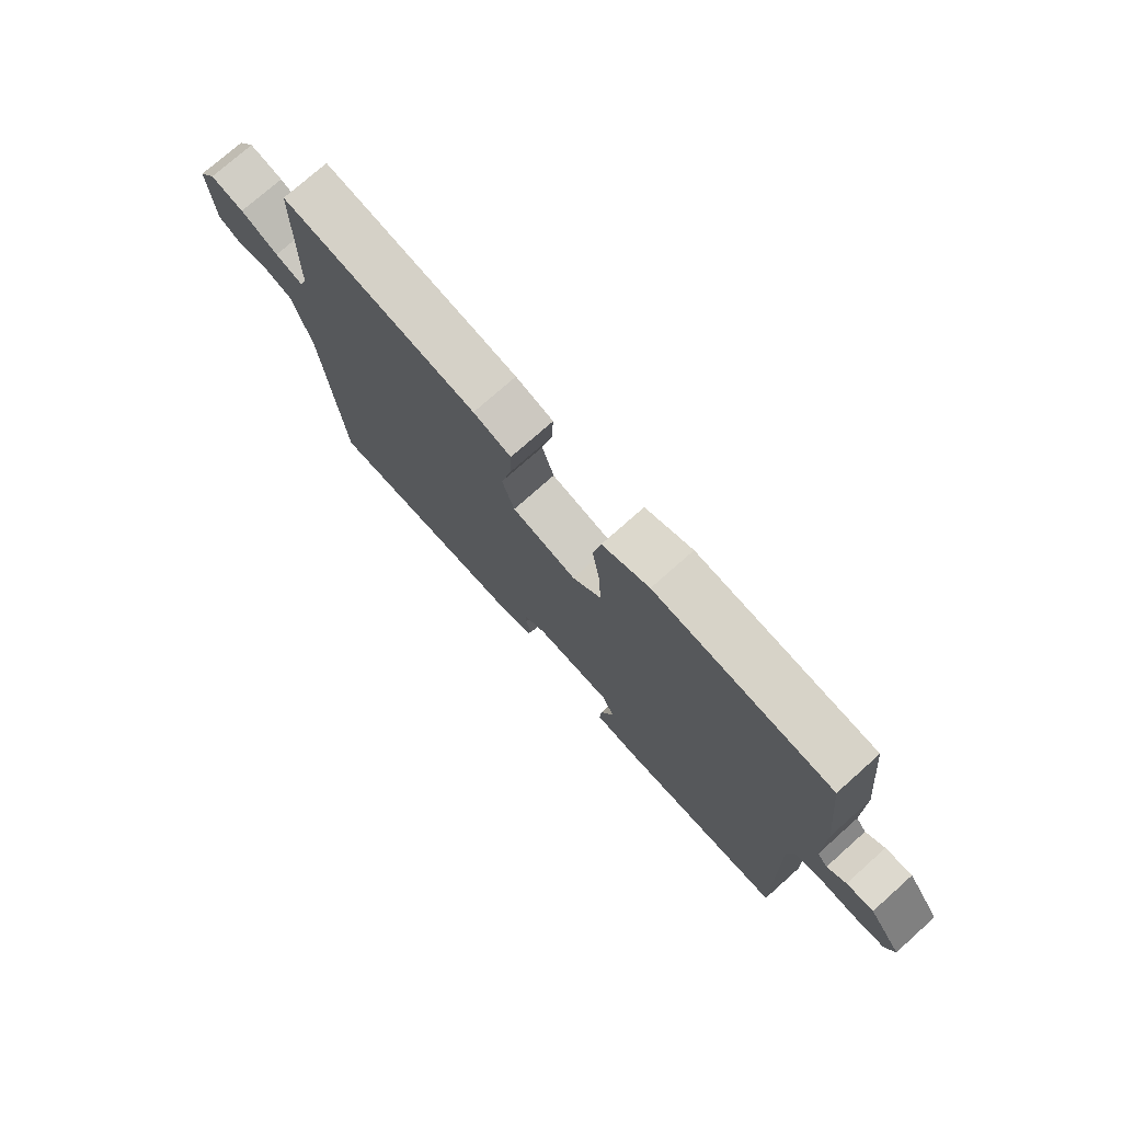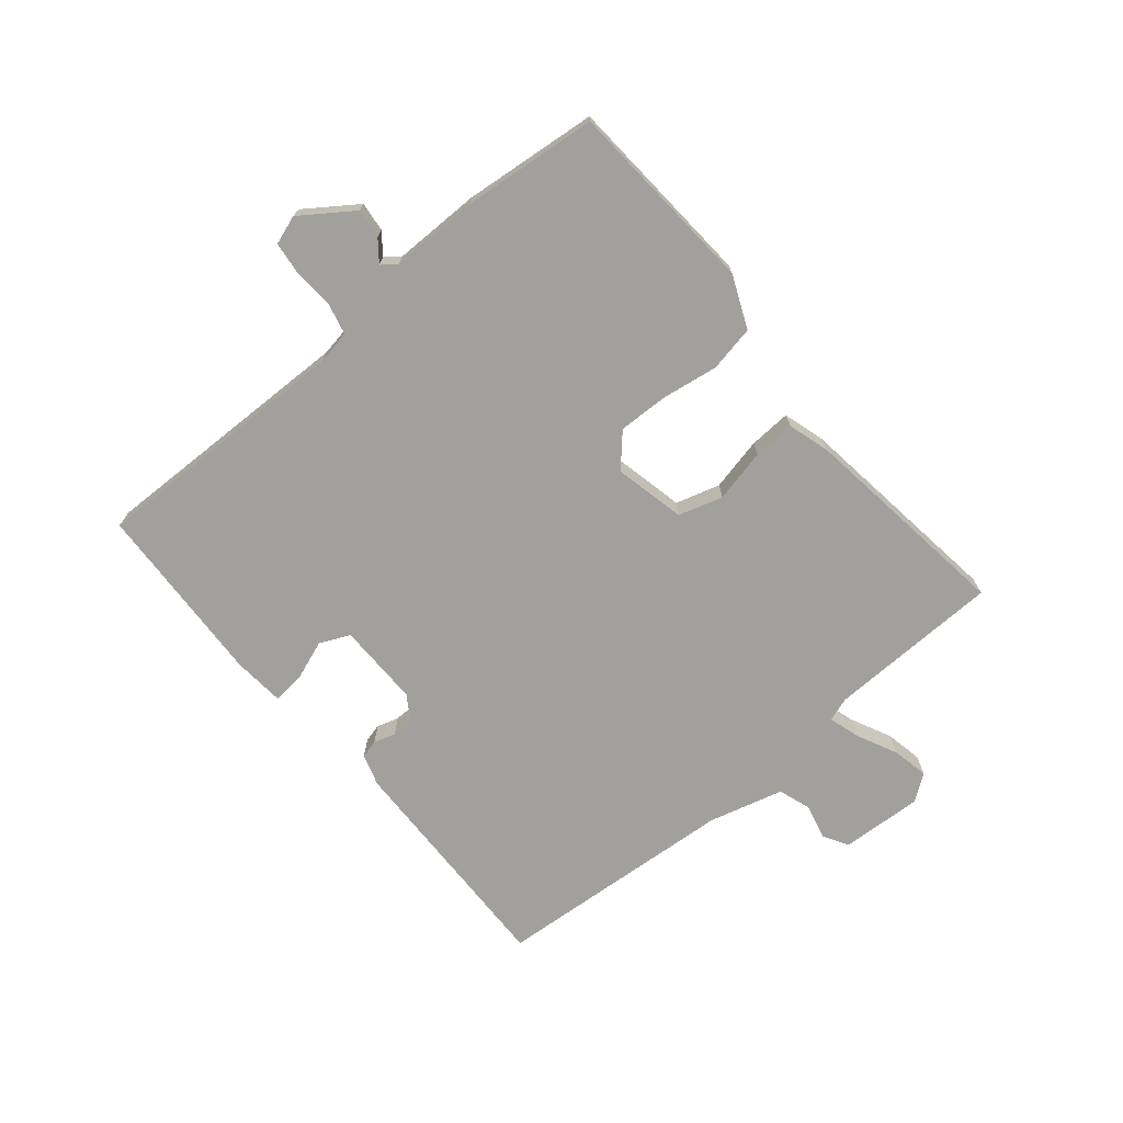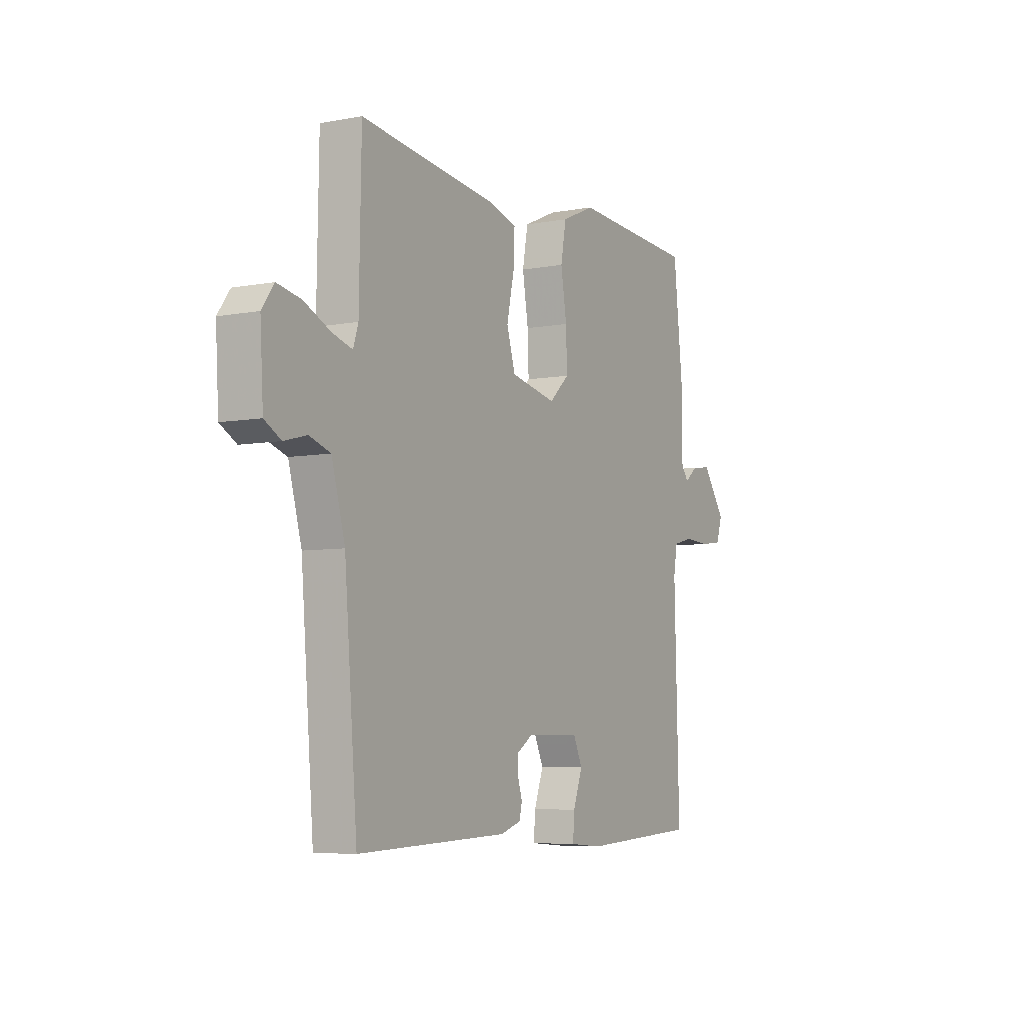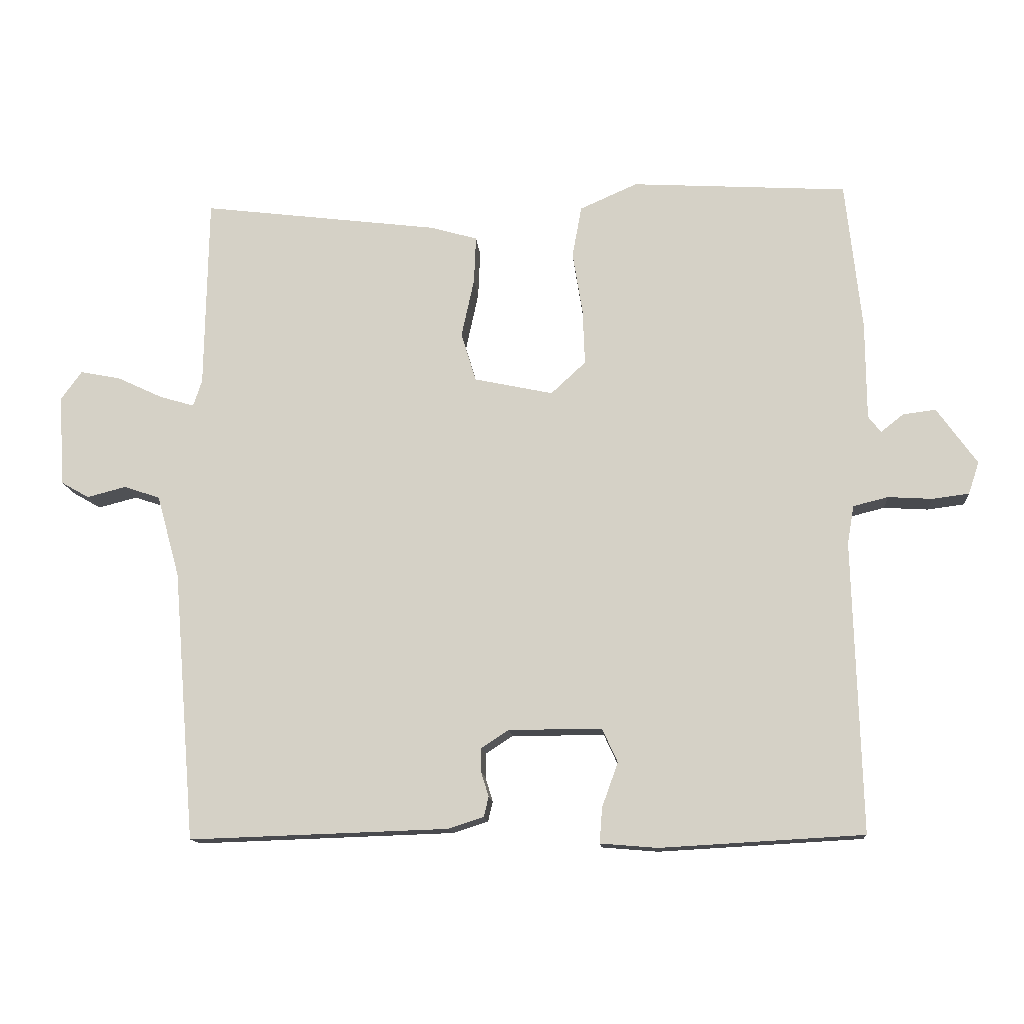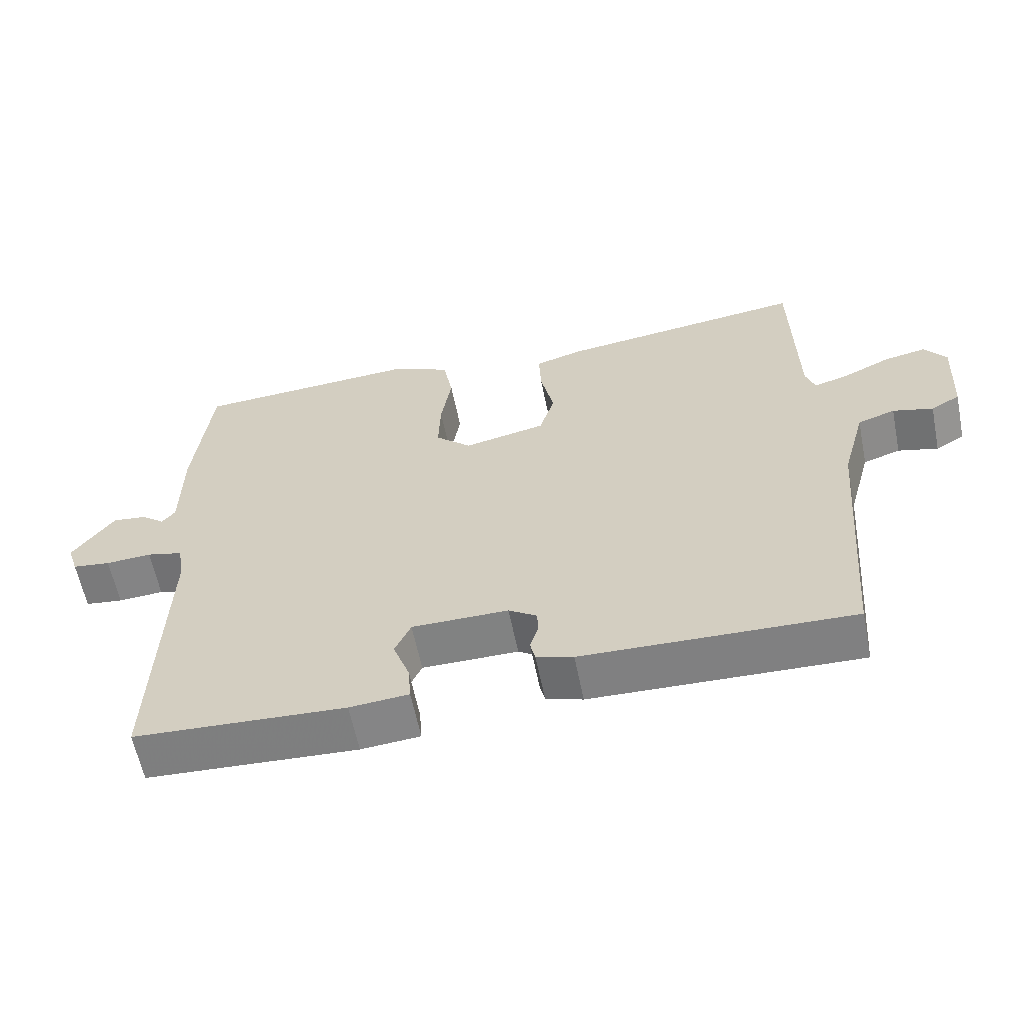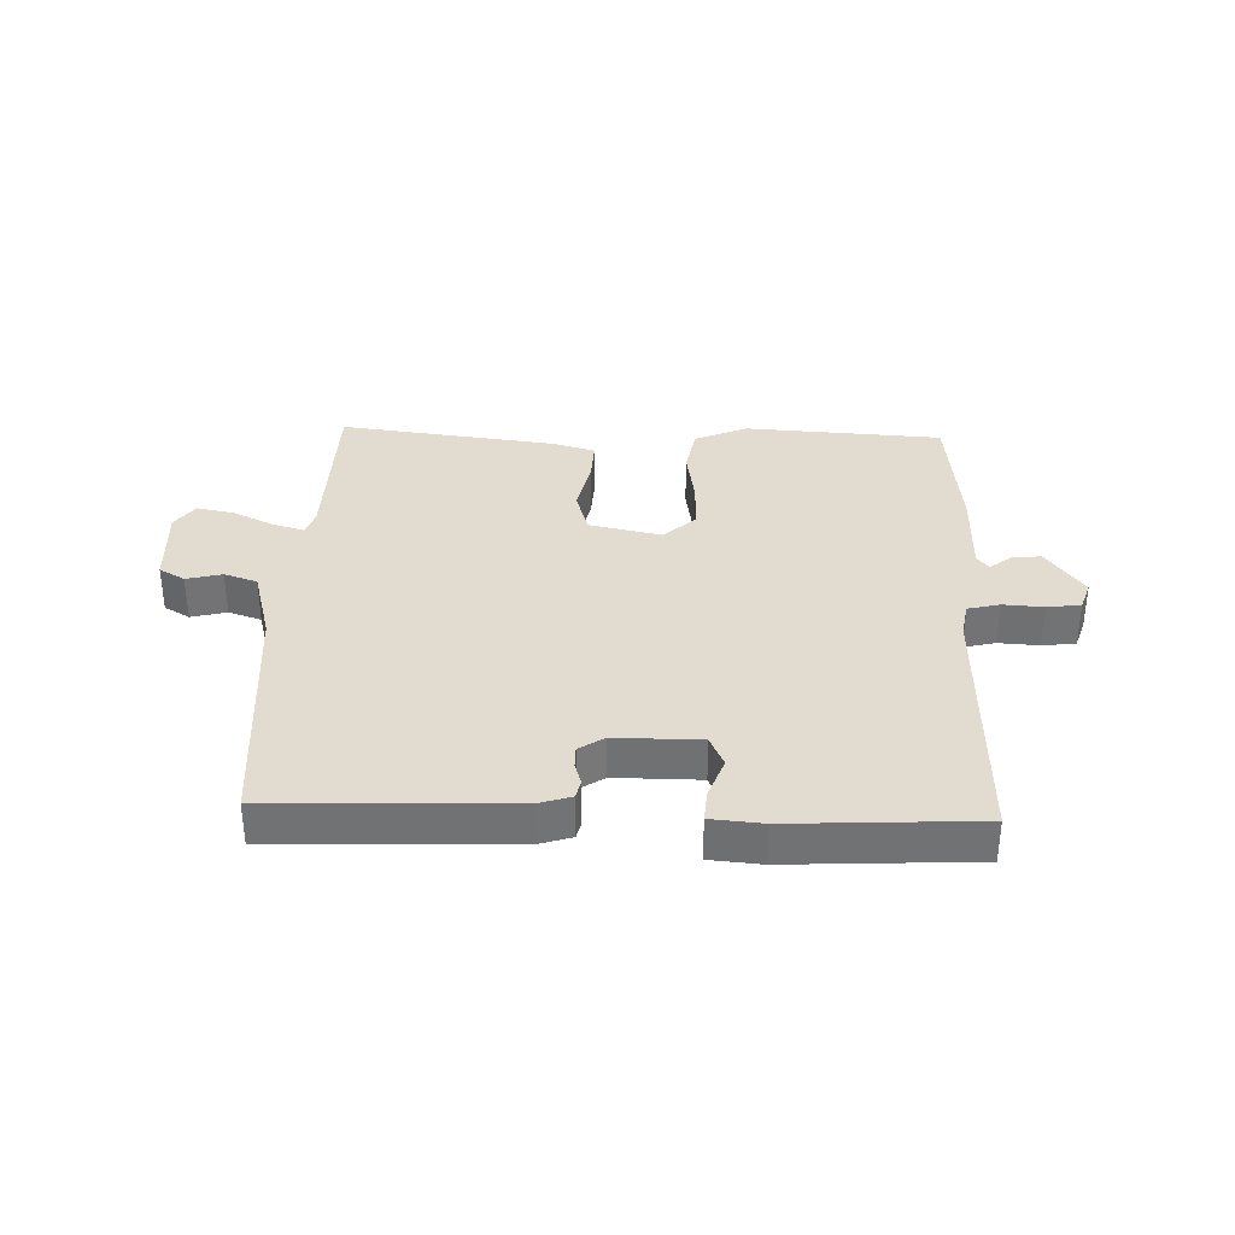
<metadata>
{"format":"obj","ext":"obj","renderer":"f3d","projection":"perspective","resolution":1024,"background":"white","views":[{"elev":75.1,"azim":-131.7,"up":"+Z"},{"elev":-71.7,"azim":-49.7,"up":"+Y"},{"elev":-6.1,"azim":119.5,"up":"+Z"},{"elev":-13.3,"azim":-175.4,"up":"+Z"},{"elev":-60.6,"azim":11.4,"up":"+Z"},{"elev":34.5,"azim":-177.9,"up":"+Y"}]}
</metadata>
<code>
v -0.5 0.07 0.5
v -0.177 0.07 0.519
v -0.091 0.07 0.481
v -0.077 0.07 0.404
v -0.092 0.07 0.311
v -0.095 0.07 0.228
v -0.043 0.07 0.18
v 0.075 0.07 0.205
v 0.097 0.07 0.278
v 0.078 0.07 0.366
v 0.075 0.07 0.436
v 0.144 0.07 0.456
v 0.5 0.07 0.5
v 0.505 0.07 0.213
v 0.518 0.07 0.173
v 0.569 0.07 0.188
v 0.637 0.07 0.22
v 0.698 0.07 0.232
v 0.729 0.07 0.189
v 0.721 0.07 0.053
v 0.679 0.07 0.029
v 0.621 0.07 0.044
v 0.567 0.07 0.026
v 0.533 0.07 -0.097
v 0.5 0.07 -0.5
v 0.113 0.07 -0.487
v 0.06 0.07 -0.47
v 0.053 0.07 -0.44
v 0.064 0.07 -0.404
v 0.064 0.07 -0.368
v 0.023 0.07 -0.341
v -0.116 0.07 -0.341
v -0.139 0.07 -0.391
v -0.115 0.07 -0.457
v -0.111 0.07 -0.51
v -0.196 0.07 -0.517
v -0.5 0.07 -0.5
v -0.488 0.07 -0.065
v -0.498 0.07 -0.008
v -0.55 0.07 0.005
v -0.616 0.07 0.001
v -0.671 0.07 0.008
v -0.687 0.07 0.056
v -0.627 0.07 0.14
v -0.578 0.07 0.134
v -0.544 0.07 0.107
v -0.525 0.07 0.131
v -0.524 0.07 0.277
v -0.5 0 0.5
v -0.177 0 0.519
v -0.091 0 0.481
v -0.077 0 0.404
v -0.092 0 0.311
v -0.095 0 0.228
v -0.043 0 0.18
v 0.075 0 0.205
v 0.097 0 0.278
v 0.078 0 0.366
v 0.075 0 0.436
v 0.144 0 0.456
v 0.5 0 0.5
v 0.505 0 0.213
v 0.518 0 0.173
v 0.569 0 0.188
v 0.637 0 0.22
v 0.698 0 0.232
v 0.729 0 0.189
v 0.721 0 0.053
v 0.679 0 0.029
v 0.621 0 0.044
v 0.567 0 0.026
v 0.533 0 -0.097
v 0.5 0 -0.5
v 0.113 0 -0.487
v 0.06 0 -0.47
v 0.053 0 -0.44
v 0.064 0 -0.404
v 0.064 0 -0.368
v 0.023 0 -0.341
v -0.116 0 -0.341
v -0.139 0 -0.391
v -0.115 0 -0.457
v -0.111 0 -0.51
v -0.196 0 -0.517
v -0.5 0 -0.5
v -0.488 0 -0.065
v -0.498 0 -0.008
v -0.55 0 0.005
v -0.616 0 0.001
v -0.671 0 0.008
v -0.687 0 0.056
v -0.627 0 0.14
v -0.578 0 0.134
v -0.544 0 0.107
v -0.525 0 0.131
v -0.524 0 0.277
f 3 4 5
f 2 3 5
f 1 2 5
f 48 1 5
f 47 48 5
f 46 47 5 6
f 44 45 46
f 43 44 46
f 42 43 46
f 41 42 46
f 40 41 46
f 46 6 7
f 40 46 7
f 39 40 7
f 38 39 7 8
f 36 37 38
f 35 36 38
f 34 35 38
f 33 34 38
f 32 33 38 8
f 31 32 8
f 30 31 8 9
f 29 30 9
f 27 28 29
f 26 27 29
f 25 26 29
f 24 25 29
f 23 24 29 9
f 10 11 12
f 9 10 12
f 23 9 12
f 22 23 12
f 20 21 22
f 19 20 22
f 18 19 22
f 17 18 22
f 16 17 22
f 15 16 22
f 15 22 12
f 14 15 12
f 12 13 14
f 53 52 51
f 53 51 50
f 53 50 49
f 53 49 96
f 53 96 95
f 54 53 95 94
f 94 93 92
f 94 92 91
f 94 91 90
f 94 90 89
f 94 89 88
f 55 54 94
f 55 94 88
f 55 88 87
f 56 55 87 86
f 86 85 84
f 86 84 83
f 86 83 82
f 86 82 81
f 56 86 81 80
f 56 80 79
f 57 56 79 78
f 57 78 77
f 77 76 75
f 77 75 74
f 77 74 73
f 77 73 72
f 57 77 72 71
f 60 59 58
f 60 58 57
f 60 57 71
f 60 71 70
f 70 69 68
f 70 68 67
f 70 67 66
f 70 66 65
f 70 65 64
f 70 64 63
f 60 70 63
f 60 63 62
f 62 61 60
f 1 49 50 2
f 2 50 51 3
f 3 51 52 4
f 4 52 53 5
f 5 53 54 6
f 6 54 55 7
f 7 55 56 8
f 8 56 57 9
f 9 57 58 10
f 10 58 59 11
f 11 59 60 12
f 12 60 61 13
f 13 61 62 14
f 14 62 63 15
f 15 63 64 16
f 16 64 65 17
f 17 65 66 18
f 18 66 67 19
f 19 67 68 20
f 20 68 69 21
f 21 69 70 22
f 22 70 71 23
f 23 71 72 24
f 24 72 73 25
f 25 73 74 26
f 26 74 75 27
f 27 75 76 28
f 28 76 77 29
f 29 77 78 30
f 30 78 79 31
f 31 79 80 32
f 32 80 81 33
f 33 81 82 34
f 34 82 83 35
f 35 83 84 36
f 36 84 85 37
f 37 85 86 38
f 38 86 87 39
f 39 87 88 40
f 40 88 89 41
f 41 89 90 42
f 42 90 91 43
f 43 91 92 44
f 44 92 93 45
f 45 93 94 46
f 46 94 95 47
f 47 95 96 48
f 48 96 49 1

</code>
